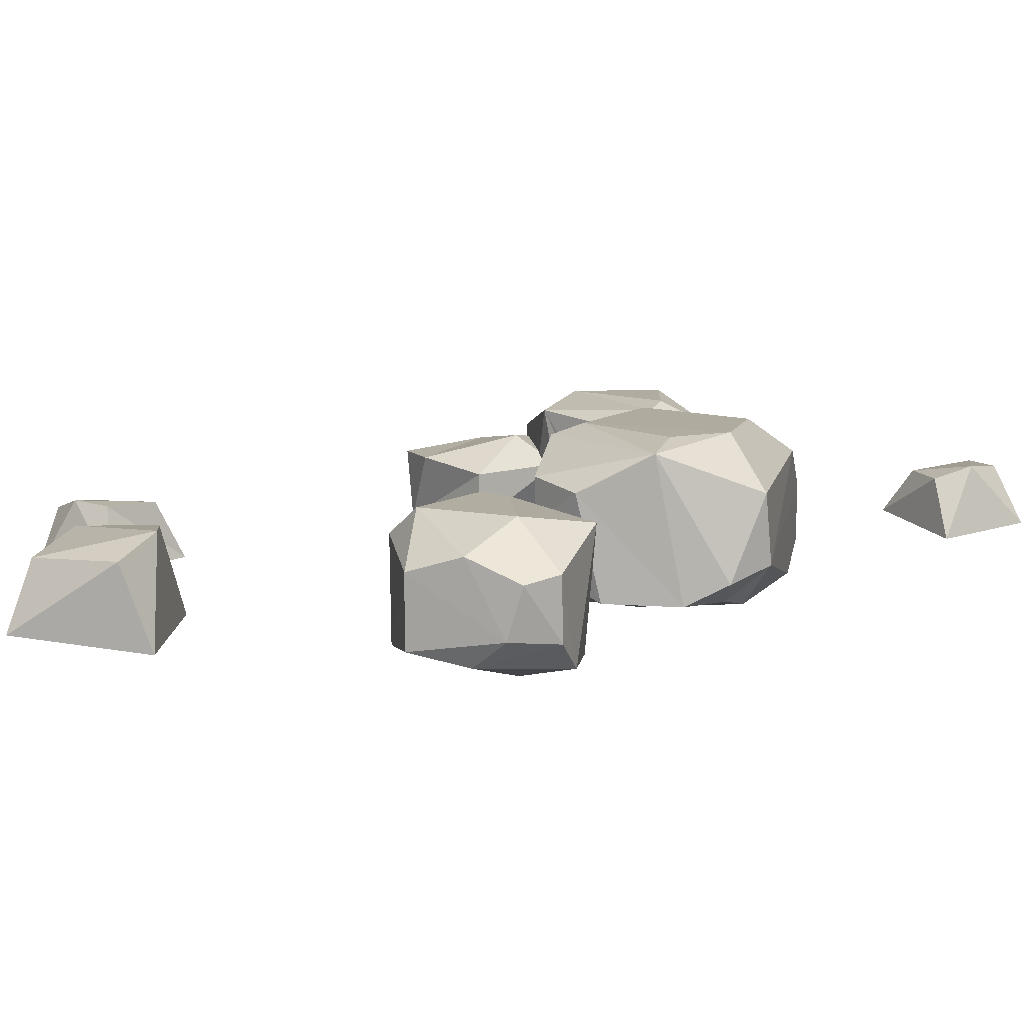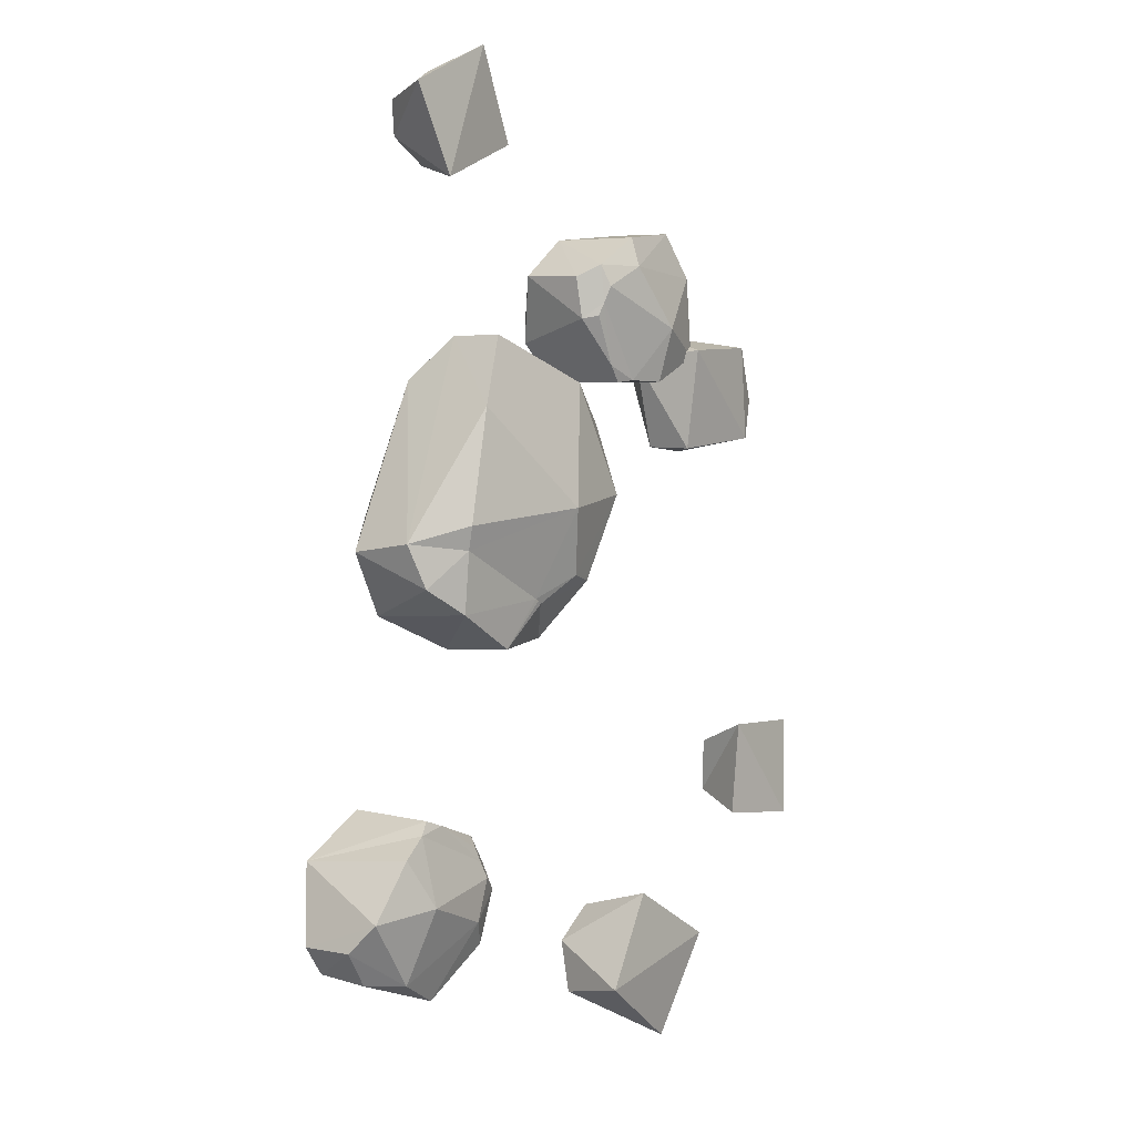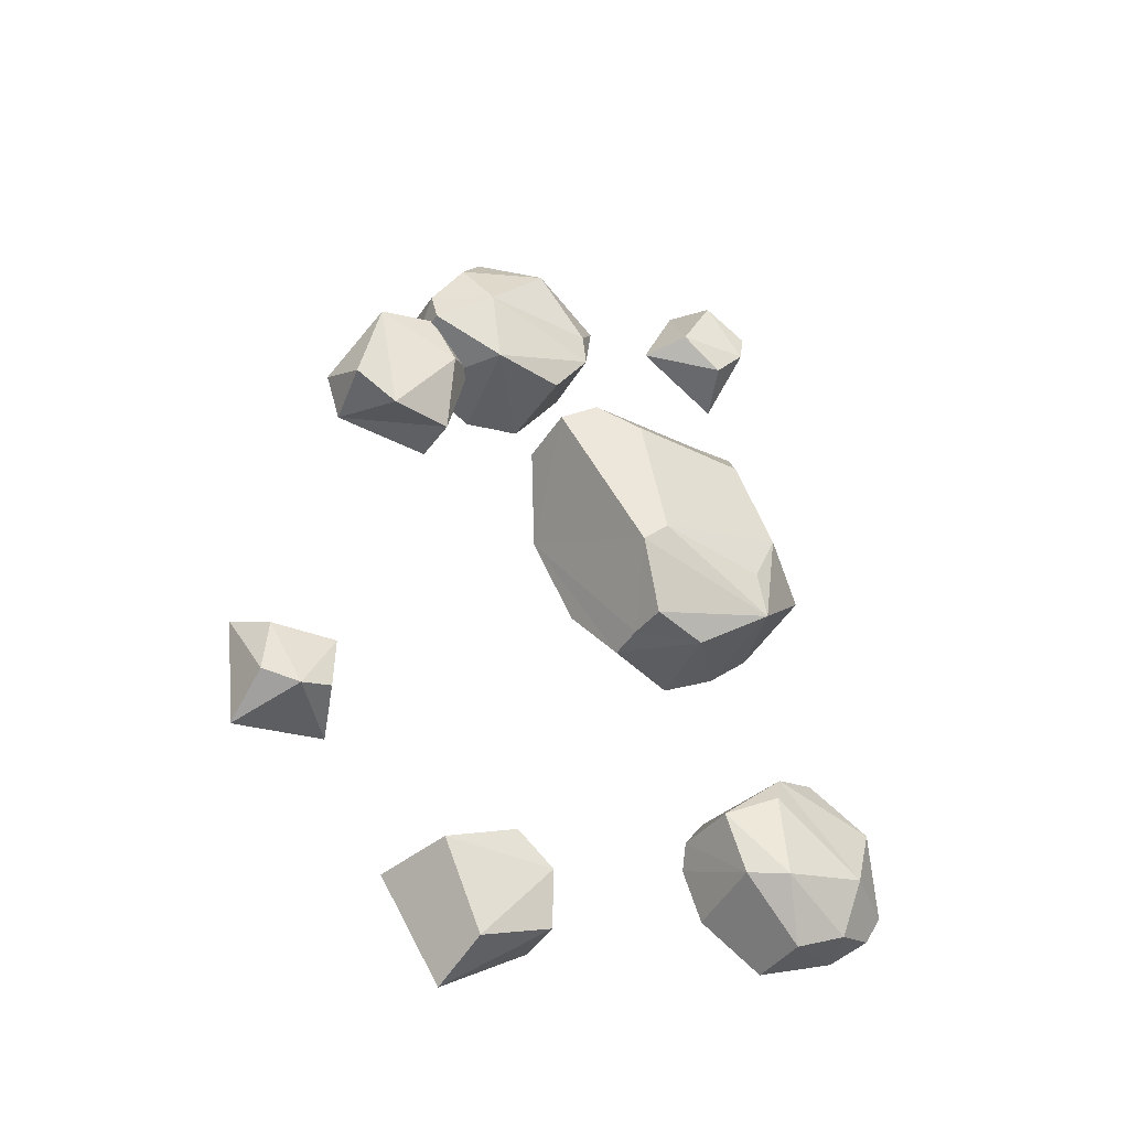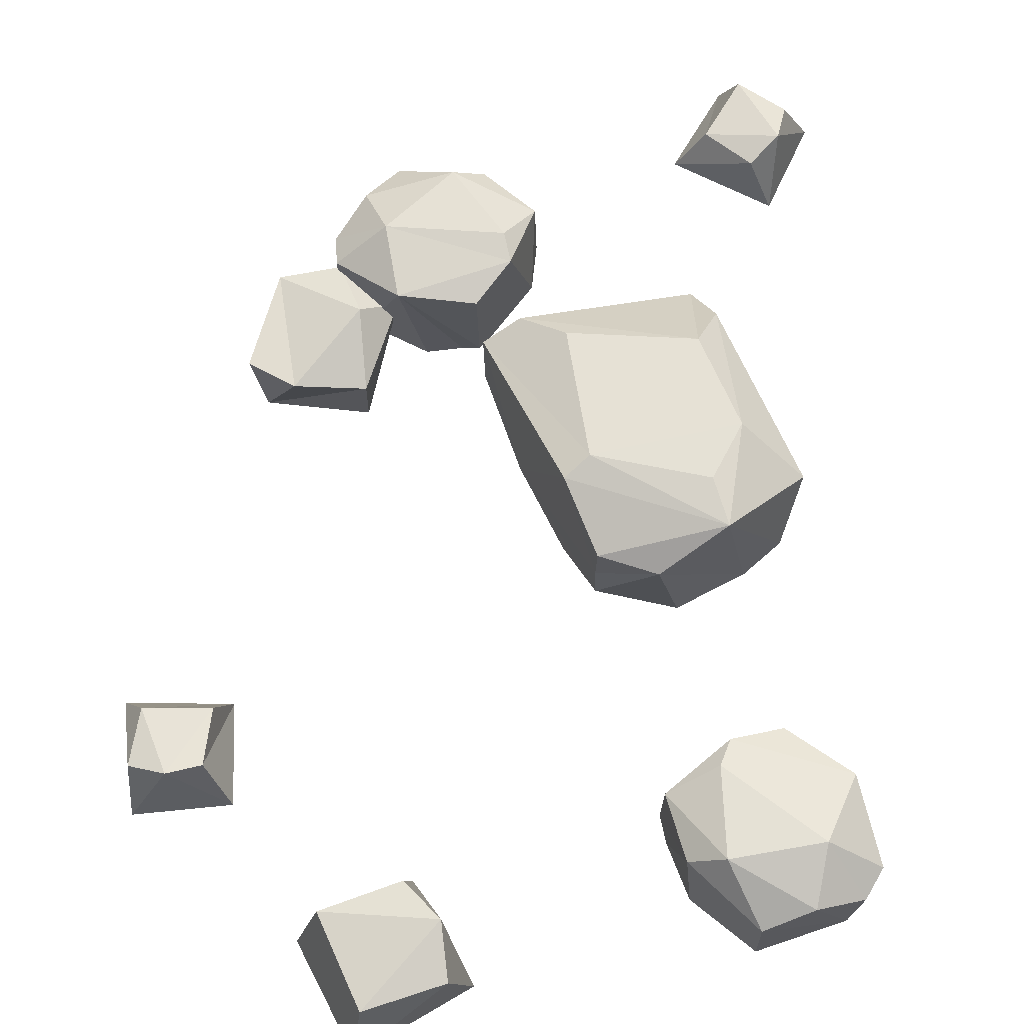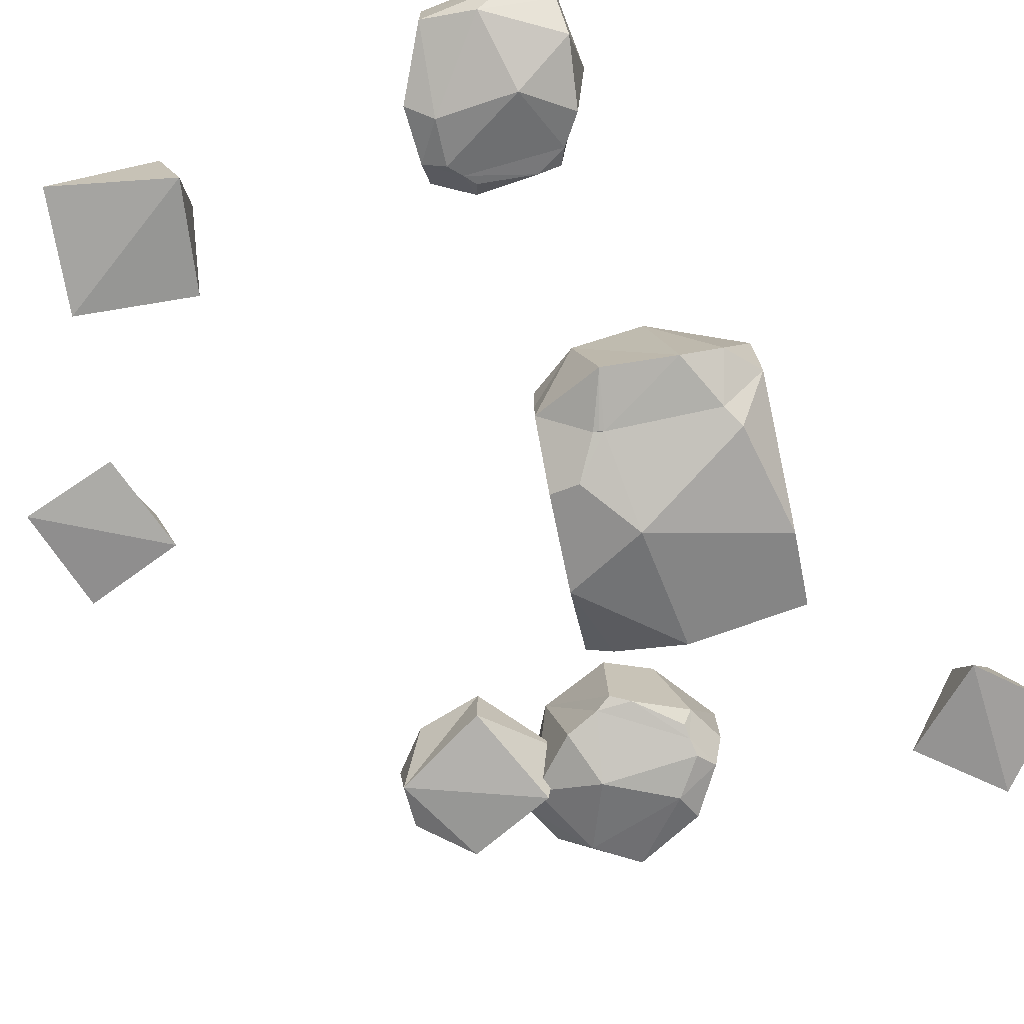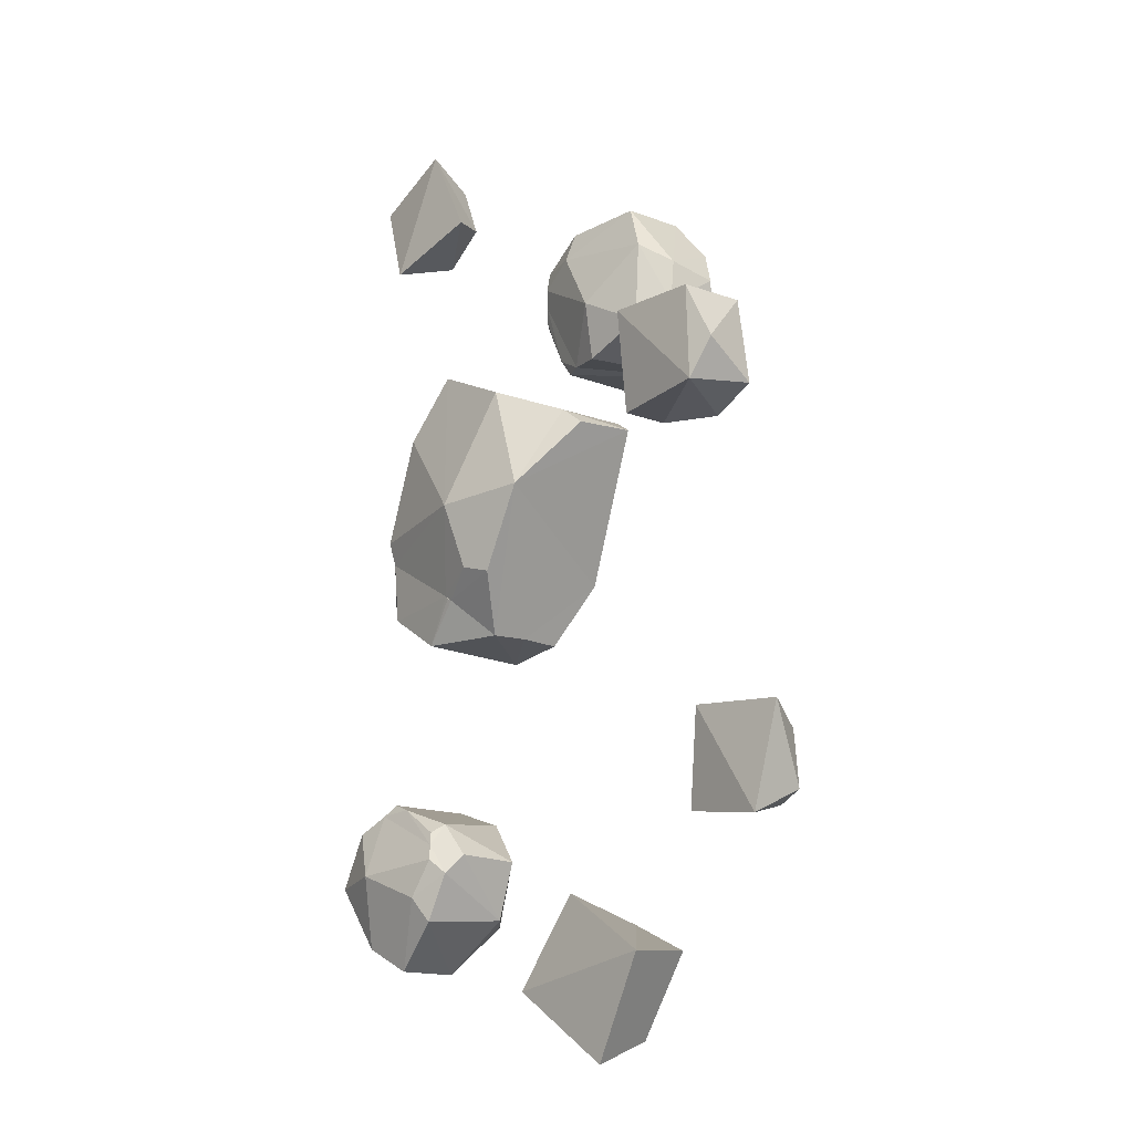
<metadata>
{"format":"obj","ext":"obj","renderer":"f3d","projection":"perspective","resolution":1024,"background":"white","views":[{"elev":10.3,"azim":-138.8,"up":"+Y"},{"elev":5.7,"azim":-51.1,"up":"+Z"},{"elev":-40.7,"azim":147.8,"up":"+Z"},{"elev":64.8,"azim":-176.2,"up":"+Y"},{"elev":-72.6,"azim":-138.8,"up":"+Y"},{"elev":-15.1,"azim":50.6,"up":"+Z"}]}
</metadata>
<code>
v 9.594 12.88 33.66
v 31.51 9.978 40.96
v 21.37 14.05 33.59
v 27.32 -2.694 37.85
v 17.5 -3.421 33.87
v 12.02 -2.156 34.22
v 24.06 15.83 44.43
v 31.18 1.364 40.71
v 31.15 1.992 47.68
v 32.11 9.01 45.84
v 9.314 -1.133 33.92
v 7.303 -1.356 36.7
v 18.26 -5.471 42.62
v 4.913 14.86 40.19
v 6.196 15.83 44.44
v 27.89 11.99 52.02
v 27.16 -1.891 50.9
v 1.89 0.4297 44.21
v 3.731 -1.564 44.7
v 14.69 15.79 54.71
v 1.929 11.73 51.11
v 4.457 -2.106 46.8
v 23.49 9.581 58.29
v 1.565 1.345 50.92
v 10.05 11.81 57.15
v 11.67 -2.087 57.33
v 4.359 -1.499 52.86
v 23.49 -0.2399 58.3
v 11.4 -3.829 52.65
v 5.247 -2.793 49.4
v -37.8 12.88 -30.91
v -51.99 9.978 -49.13
v -47.64 14.05 -37.38
v -50.23 -2.694 -44.22
v -44.26 -3.421 -35.47
v -39.5 -2.156 -32.72
v -43.87 15.83 -47.89
v -51.86 1.364 -48.74
v -47.97 1.992 -54.52
v -49.79 9.01 -53.53
v -37.42 -1.133 -30.97
v -34.2 -1.356 -32.18
v -40.05 -5.471 -43.17
v -30.28 14.86 -33.75
v -28.99 15.83 -38
v -42.85 11.99 -56.33
v -42.87 -1.891 -55
v -25.54 0.4297 -35.43
v -26.8 -1.564 -36.85
v -30.38 15.79 -51.26
v -21.75 11.73 -41.19
v -26.24 -2.106 -39
v -35.72 9.581 -59.12
v -21.55 1.345 -40.83
v -25.16 11.81 -50.72
v -26.41 -2.087 -51.76
v -22.8 -1.499 -44
v -35.71 -0.2399 -59.12
v -28.78 -3.829 -47.71
v -25.46 -2.793 -41.6
v -5.205 16.09 3.99
v -10.65 11.76 -6.002
v -10.5 5.167 -5.777
v 1.841 -6.735 16.23
v 7.896 2.234 27.06
v -10.7 -0.8494 -5.978
v -5.57 -6.521 3.075
v 8.185 12.2 27.55
v 4.697 1.042 29.7
v -19.63 10.59 -7.807
v -22.99 -4.851 -6.195
v -17.01 -5.98 0.668
v -8.673 17.78 7.09
v -16.23 -5.861 0.2596
v -10.09 -7.919 4.368
v -4.149 17.52 26.97
v -32.75 -4.948 -0.05212
v -29.12 16.44 -2.12
v -17.53 -6.026 1.182
v -12.5 -10.3 15.12
v -5.562 -5.069 34.15
v -26.42 17.76 4.637
v 2.87 14.77 30.53
v -30.32 17.81 13.57
v -23.53 17.61 27.2
v -37.78 -1.717 3.975
v -39.97 10.74 9.062
v -26.3 12.24 34.69
v -22.61 6.061 41.41
v -39.74 0.2897 10.81
v -22.34 -2.66 41.7
v -28.34 -5.508 31.07
v -33.05 -6.655 13.48
v -32.74 -5.731 9.685
v 40.24 7.091 39.58
v 22.09 4.792 37.33
v 31.11 8.013 41.47
v 40.42 -4.008 39.33
v 27.33 9.427 33.47
v 25.83 -5.244 39.09
v 25.61 4.477 22.62
v 44.58 -2.77 30.18
v 36.22 6.245 21.41
v 43.47 6.178 24.83
v 41.31 -4.298 23.85
v 25.61 -3.301 22.62
v 13.31 8.676 -54.94
v 6.156 6.662 -68.23
v 7.672 9.385 -60.19
v 12.77 -4.079 -50.99
v 3.045 -5.665 -65.19
v 17.74 6.392 -72.88
v 28.28 -4.461 -60.71
v 24.79 7.91 -59.81
v 18.74 -3.425 -76.66
v -36.26 5.957 76.15
v -31.26 4.544 66.64
v -35.3 6.44 70.83
v -40.37 -3.036 78.14
v -35 -4.363 64.58
v -24.01 4.433 71.71
v -26.19 -3.249 84.44
v -28.83 5.471 80.88
v -19.51 -2.344 70.17
v 43.05 5.609 -39.11
v 53.8 4.278 -39.46
v 48.14 6.128 -40.91
v 39.35 -3.417 -41.67
v 53.8 -4.638 -43.71
v 52.98 4.177 -30.66
v 40.9 -3.588 -26.24
v 42.61 5.138 -30.31
v 56.59 -2.567 -27.49
f 3 7 2
f 2 10 8
f 4 2 8
f 3 2 4
f 3 4 5
f 3 5 6
f 13 5 4
f 1 14 3
f 2 7 10
f 13 6 5
f 14 7 3
f 7 16 10
f 10 9 8
f 3 6 11
f 4 8 17
f 4 17 13
f 10 16 9
f 1 3 11
f 8 9 17
f 18 1 11
f 18 11 12
f 12 11 6
f 22 12 6
f 18 14 1
f 16 23 9
f 17 29 13
f 7 20 16
f 28 17 9
f 15 7 14
f 12 22 19
f 9 23 28
f 15 20 7
f 18 12 19
f 15 14 21
f 21 14 18
f 17 28 29
f 21 20 15
f 20 23 16
f 18 19 22
f 13 22 6
f 25 23 20
f 20 21 25
f 21 18 24
f 25 21 24
f 23 25 26
f 25 27 26
f 24 18 27
f 25 24 27
f 26 27 29
f 26 29 28
f 27 18 22
f 23 26 28
f 27 22 30
f 29 27 30
f 29 30 13
f 30 22 13
f 33 37 32
f 32 40 38
f 34 32 38
f 33 32 34
f 33 34 35
f 33 35 36
f 43 35 34
f 31 44 33
f 32 37 40
f 43 36 35
f 44 37 33
f 37 46 40
f 40 39 38
f 33 36 41
f 34 38 47
f 34 47 43
f 40 46 39
f 31 33 41
f 38 39 47
f 48 31 41
f 48 41 42
f 42 41 36
f 52 42 36
f 48 44 31
f 46 53 39
f 47 59 43
f 37 50 46
f 58 47 39
f 45 37 44
f 42 52 49
f 39 53 58
f 45 50 37
f 48 42 49
f 45 44 51
f 51 44 48
f 47 58 59
f 51 50 45
f 50 53 46
f 48 49 52
f 43 52 36
f 55 53 50
f 50 51 55
f 51 48 54
f 55 51 54
f 53 55 56
f 55 57 56
f 54 48 57
f 55 54 57
f 56 57 59
f 56 59 58
f 57 48 52
f 53 56 58
f 57 52 60
f 59 57 60
f 59 60 43
f 60 52 43
f 61 73 68
f 73 83 68
f 68 64 61
f 62 61 63
f 61 64 63
f 64 68 65
f 63 64 66
f 64 65 69
f 64 67 66
f 66 67 74
f 67 64 75
f 67 75 74
f 68 69 65
f 70 63 66
f 83 69 68
f 62 63 70
f 78 73 61
f 71 66 74
f 70 66 71
f 72 74 79
f 80 75 64
f 79 74 75
f 64 69 81
f 64 81 80
f 73 76 83
f 83 89 69
f 80 79 75
f 78 61 62
f 72 71 74
f 82 73 78
f 79 71 72
f 77 71 79
f 89 81 69
f 84 76 73
f 84 73 82
f 70 71 77
f 62 70 78
f 78 70 77
f 94 77 79
f 81 89 91
f 85 83 76
f 78 84 82
f 85 76 84
f 86 78 77
f 83 85 89
f 84 88 85
f 91 80 81
f 86 77 94
f 80 94 79
f 84 78 87
f 87 78 86
f 87 86 90
f 88 84 87
f 88 87 90
f 85 88 89
f 88 90 89
f 89 90 92
f 90 86 94
f 91 89 92
f 90 93 92
f 90 94 93
f 91 92 80
f 92 93 80
f 93 94 80
f 97 99 96
f 97 96 100
f 97 100 98
f 95 99 97
f 99 101 96
f 95 97 98
f 100 96 106
f 102 95 98
f 106 105 100
f 99 103 101
f 96 101 106
f 95 103 99
f 102 98 105
f 104 95 102
f 104 103 95
f 100 105 98
f 104 102 105
f 103 104 105
f 101 103 105
f 101 105 106
f 109 108 111
f 109 111 110
f 109 112 108
f 107 109 110
f 111 108 115
f 113 107 110
f 115 113 111
f 109 114 112
f 108 112 115
f 107 114 109
f 114 107 113
f 111 113 110
f 112 114 113
f 112 113 115
f 118 117 120
f 118 120 119
f 118 121 117
f 116 118 119
f 120 117 124
f 122 116 119
f 124 122 120
f 118 123 121
f 117 121 124
f 116 123 118
f 123 116 122
f 120 122 119
f 121 123 122
f 121 122 124
f 127 126 129
f 127 129 128
f 127 130 126
f 125 127 128
f 129 126 133
f 131 125 128
f 133 131 129
f 127 132 130
f 126 130 133
f 125 132 127
f 132 125 131
f 129 131 128
f 130 132 131
f 130 131 133

</code>
